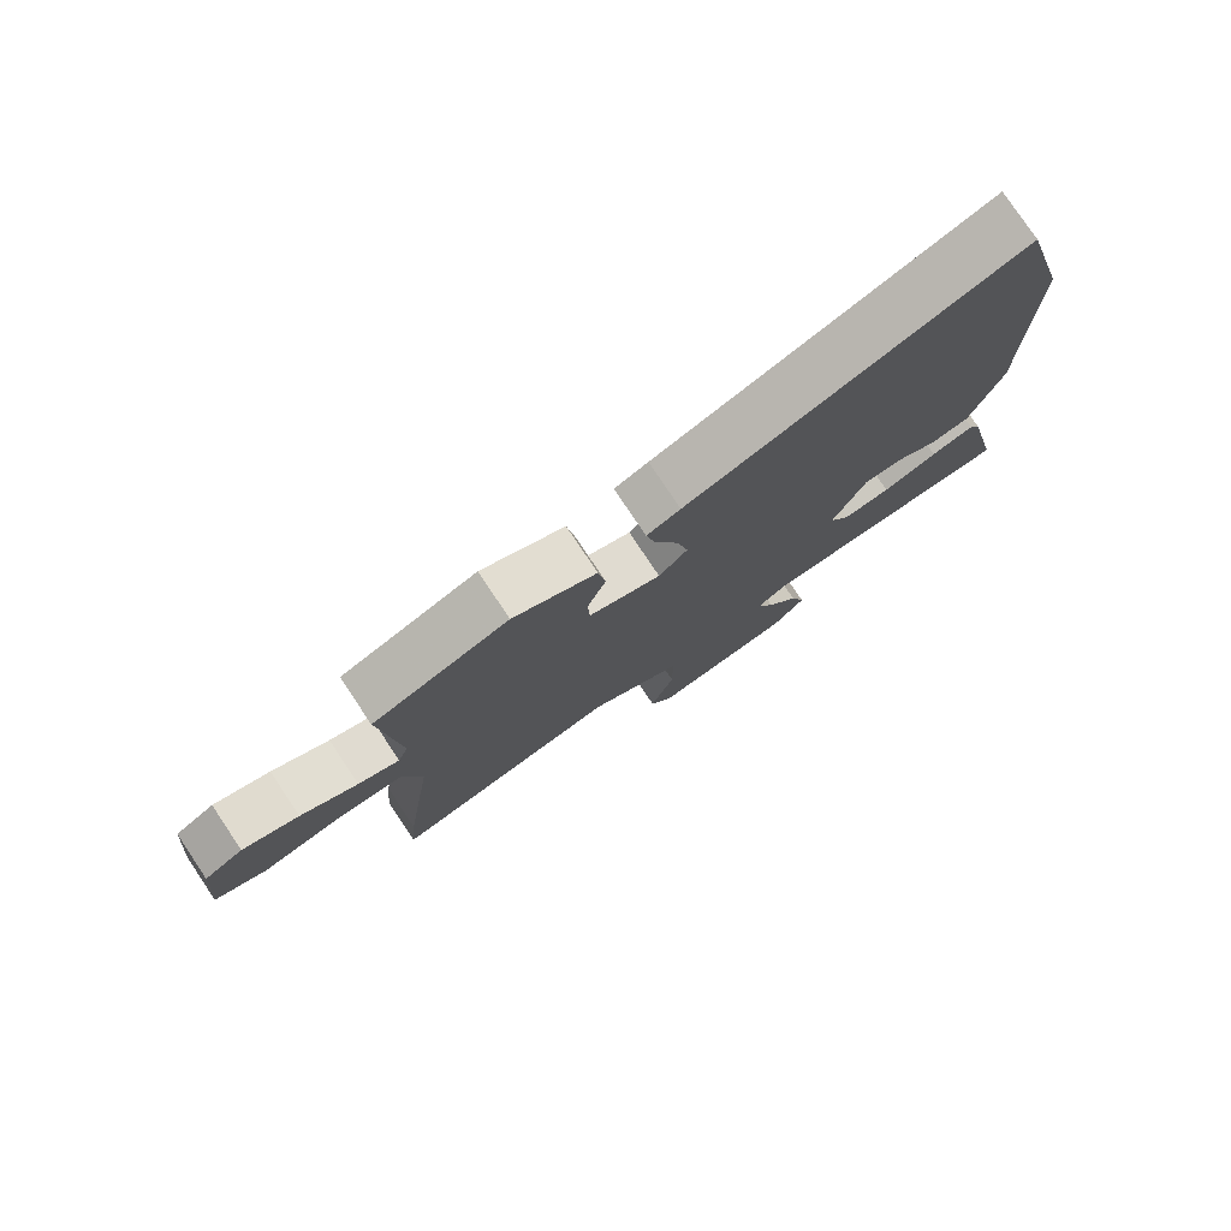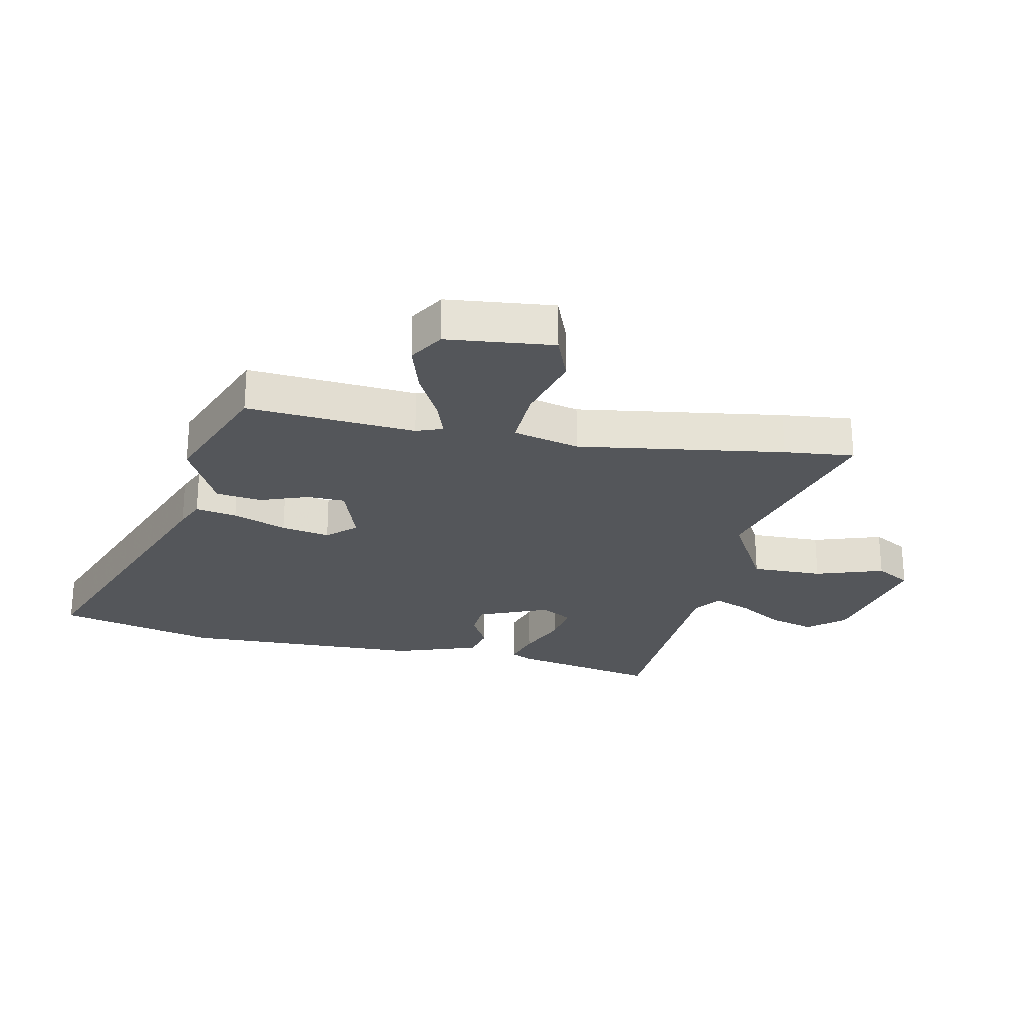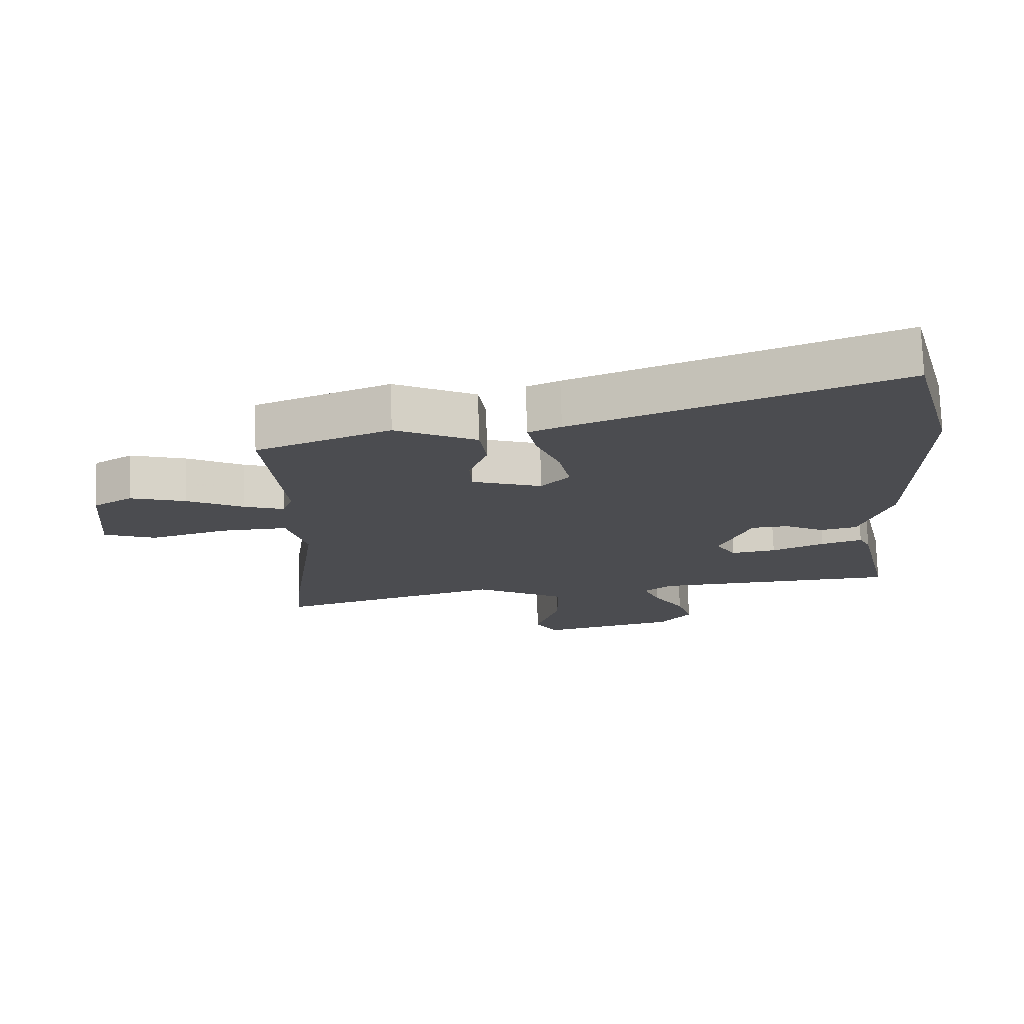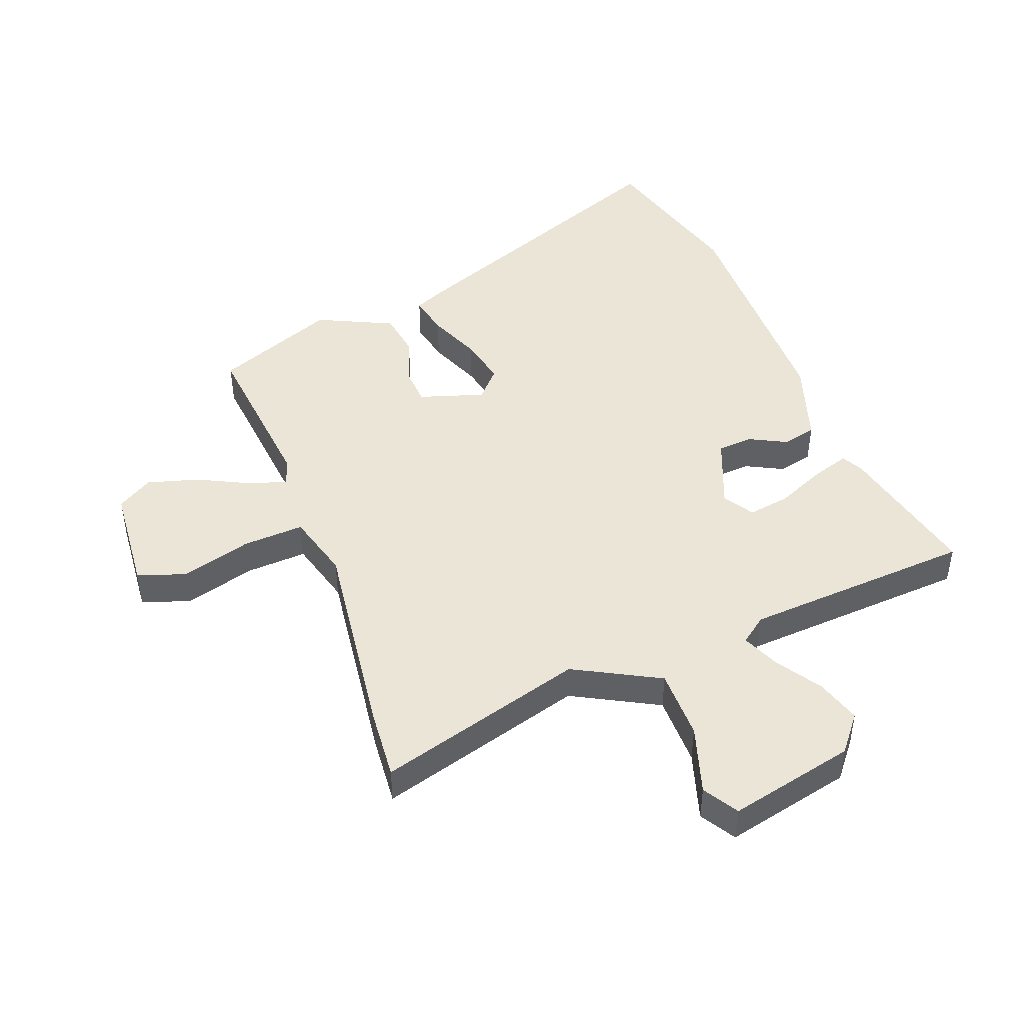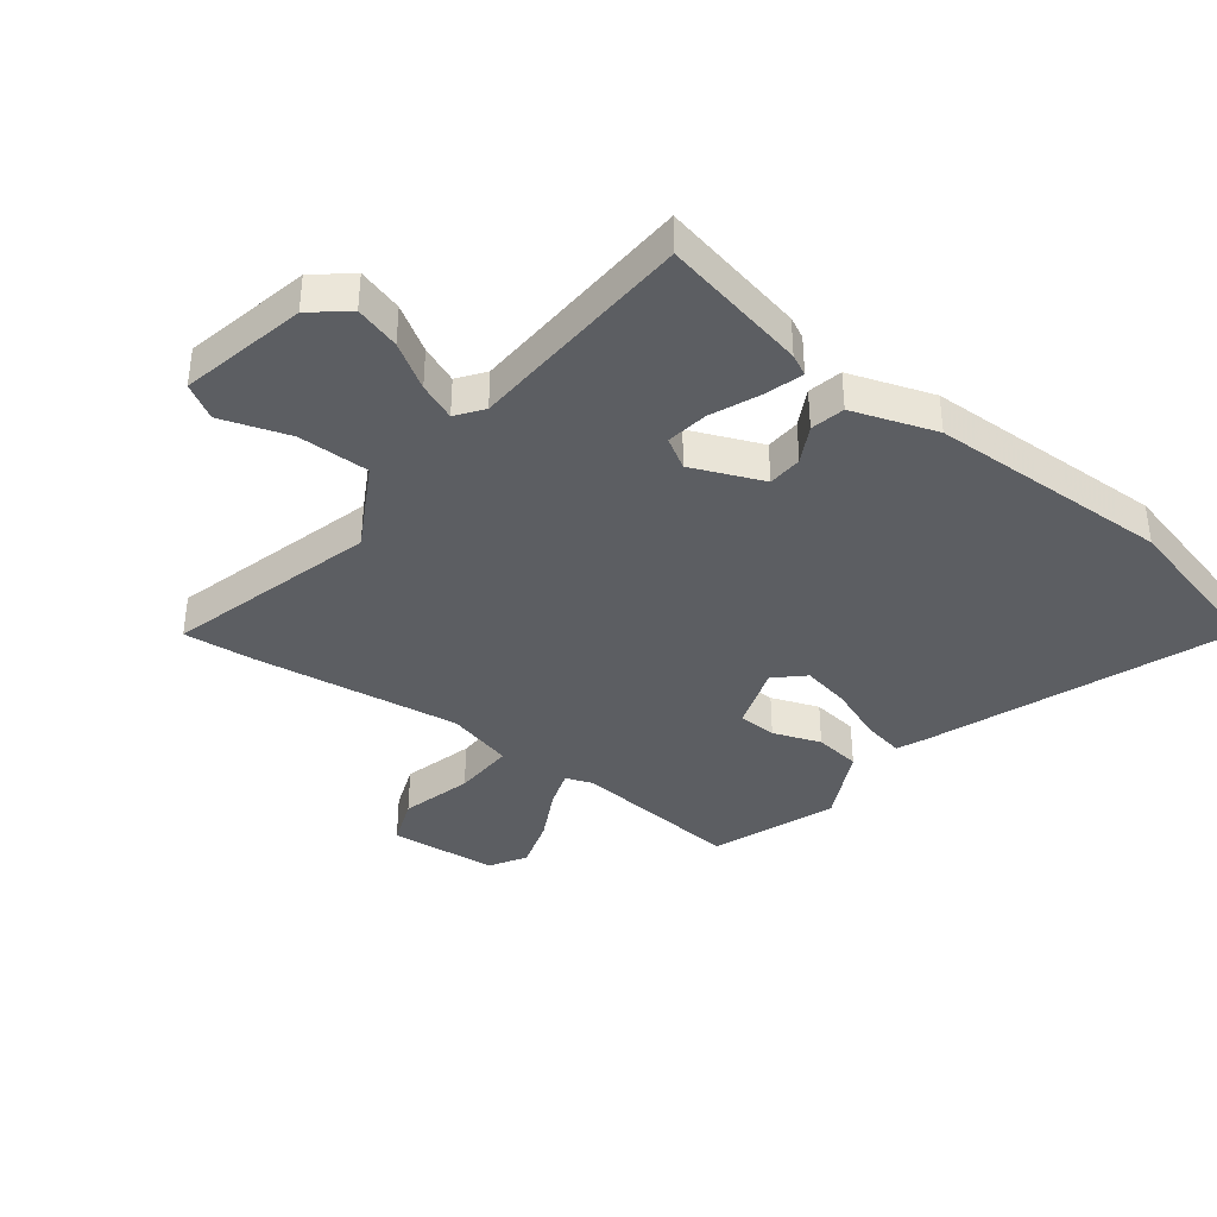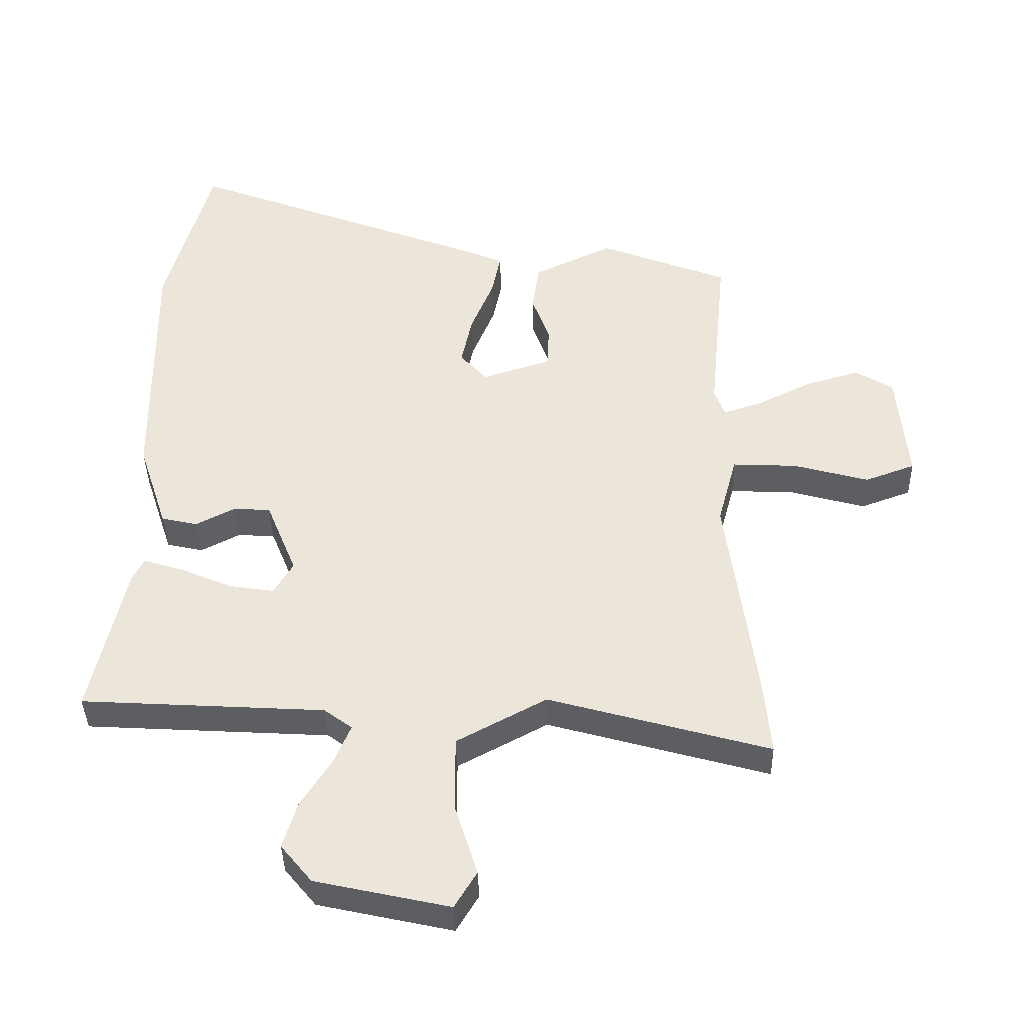
<metadata>
{"format":"obj","ext":"obj","renderer":"f3d","projection":"perspective","resolution":1024,"background":"white","views":[{"elev":78.4,"azim":146.2,"up":"+Z"},{"elev":-25.1,"azim":79.0,"up":"+Y"},{"elev":74.7,"azim":178.3,"up":"+Z"},{"elev":45.7,"azim":159.0,"up":"+Y"},{"elev":-38.1,"azim":-126.8,"up":"+Y"},{"elev":-39.3,"azim":1.3,"up":"+Z"}]}
</metadata>
<code>
v 0.5 0.07 -0.495
v 0.51 0.07 -0.612
v 0.163 0.07 -0.514
v 0.022 0.07 -0.59
v 0.022 0.07 -0.709
v 0.058 0.07 -0.823
v 0.023 0.07 -0.881
v -0.188 0.07 -0.834
v -0.237 0.07 -0.774
v -0.214 0.07 -0.699
v -0.166 0.07 -0.624
v -0.14 0.07 -0.562
v -0.184 0.07 -0.529
v -0.567 0.07 -0.506
v -0.513 0.07 -0.262
v -0.495 0.07 -0.227
v -0.431 0.07 -0.247
v -0.35 0.07 -0.282
v -0.28 0.07 -0.293
v -0.249 0.07 -0.242
v -0.297 0.07 -0.123
v -0.355 0.07 -0.119
v -0.417 0.07 -0.151
v -0.474 0.07 -0.138
v -0.52 0.07 0.002
v -0.525 0.07 0.406
v -0.454 0.07 0.669
v 0.037 0.07 0.479
v 0.087 0.07 0.457
v 0.073 0.07 0.388
v 0.037 0.07 0.299
v 0.02 0.07 0.218
v 0.063 0.07 0.171
v 0.171 0.07 0.206
v 0.174 0.07 0.27
v 0.146 0.07 0.349
v 0.157 0.07 0.426
v 0.282 0.07 0.486
v 0.486 0.07 0.406
v 0.459 0.07 0.124
v 0.475 0.07 0.08
v 0.537 0.07 0.1
v 0.623 0.07 0.143
v 0.708 0.07 0.168
v 0.767 0.07 0.132
v 0.783 0.07 -0.047
v 0.704 0.07 -0.076
v 0.586 0.07 -0.043
v 0.484 0.07 -0.038
v 0.454 0.07 -0.149
v 0.5 0 -0.495
v 0.51 0 -0.612
v 0.163 0 -0.514
v 0.022 0 -0.59
v 0.022 0 -0.709
v 0.058 0 -0.823
v 0.023 0 -0.881
v -0.188 0 -0.834
v -0.237 0 -0.774
v -0.214 0 -0.699
v -0.166 0 -0.624
v -0.14 0 -0.562
v -0.184 0 -0.529
v -0.567 0 -0.506
v -0.513 0 -0.262
v -0.495 0 -0.227
v -0.431 0 -0.247
v -0.35 0 -0.282
v -0.28 0 -0.293
v -0.249 0 -0.242
v -0.297 0 -0.123
v -0.355 0 -0.119
v -0.417 0 -0.151
v -0.474 0 -0.138
v -0.52 0 0.002
v -0.525 0 0.406
v -0.454 0 0.669
v 0.037 0 0.479
v 0.087 0 0.457
v 0.073 0 0.388
v 0.037 0 0.299
v 0.02 0 0.218
v 0.063 0 0.171
v 0.171 0 0.206
v 0.174 0 0.27
v 0.146 0 0.349
v 0.157 0 0.426
v 0.282 0 0.486
v 0.486 0 0.406
v 0.459 0 0.124
v 0.475 0 0.08
v 0.537 0 0.1
v 0.623 0 0.143
v 0.708 0 0.168
v 0.767 0 0.132
v 0.783 0 -0.047
v 0.704 0 -0.076
v 0.586 0 -0.043
v 0.484 0 -0.038
v 0.454 0 -0.149
f 46 47 48
f 45 46 48
f 44 45 48
f 43 44 48
f 42 43 48
f 41 42 48 49
f 40 41 49 50
f 38 39 40
f 37 38 40
f 36 37 40
f 35 36 40
f 34 35 40 50
f 29 30 31
f 28 29 31
f 27 28 31
f 26 27 31
f 25 26 31
f 24 25 31
f 23 24 31
f 22 23 31
f 21 22 31 32
f 20 21 32 33
f 16 17 18
f 15 16 18
f 14 15 18
f 13 14 18
f 12 13 18 19
f 9 10 11
f 8 9 11
f 7 8 11
f 6 7 11
f 5 6 11
f 4 5 11 12
f 33 34 50
f 20 33 50
f 19 20 50
f 12 19 50
f 4 12 50
f 3 4 50
f 1 2 3 50
f 98 97 96
f 98 96 95
f 98 95 94
f 98 94 93
f 98 93 92
f 99 98 92 91
f 100 99 91 90
f 90 89 88
f 90 88 87
f 90 87 86
f 90 86 85
f 100 90 85 84
f 81 80 79
f 81 79 78
f 81 78 77
f 81 77 76
f 81 76 75
f 81 75 74
f 81 74 73
f 81 73 72
f 82 81 72 71
f 83 82 71 70
f 68 67 66
f 68 66 65
f 68 65 64
f 68 64 63
f 69 68 63 62
f 61 60 59
f 61 59 58
f 61 58 57
f 61 57 56
f 61 56 55
f 62 61 55 54
f 100 84 83
f 100 83 70
f 100 70 69
f 100 69 62
f 100 62 54
f 100 54 53
f 100 53 52 51
f 1 51 52 2
f 2 52 53 3
f 3 53 54 4
f 4 54 55 5
f 5 55 56 6
f 6 56 57 7
f 7 57 58 8
f 8 58 59 9
f 9 59 60 10
f 10 60 61 11
f 11 61 62 12
f 12 62 63 13
f 13 63 64 14
f 14 64 65 15
f 15 65 66 16
f 16 66 67 17
f 17 67 68 18
f 18 68 69 19
f 19 69 70 20
f 20 70 71 21
f 21 71 72 22
f 22 72 73 23
f 23 73 74 24
f 24 74 75 25
f 25 75 76 26
f 26 76 77 27
f 27 77 78 28
f 28 78 79 29
f 29 79 80 30
f 30 80 81 31
f 31 81 82 32
f 32 82 83 33
f 33 83 84 34
f 34 84 85 35
f 35 85 86 36
f 36 86 87 37
f 37 87 88 38
f 38 88 89 39
f 39 89 90 40
f 40 90 91 41
f 41 91 92 42
f 42 92 93 43
f 43 93 94 44
f 44 94 95 45
f 45 95 96 46
f 46 96 97 47
f 47 97 98 48
f 48 98 99 49
f 49 99 100 50
f 50 100 51 1

</code>
